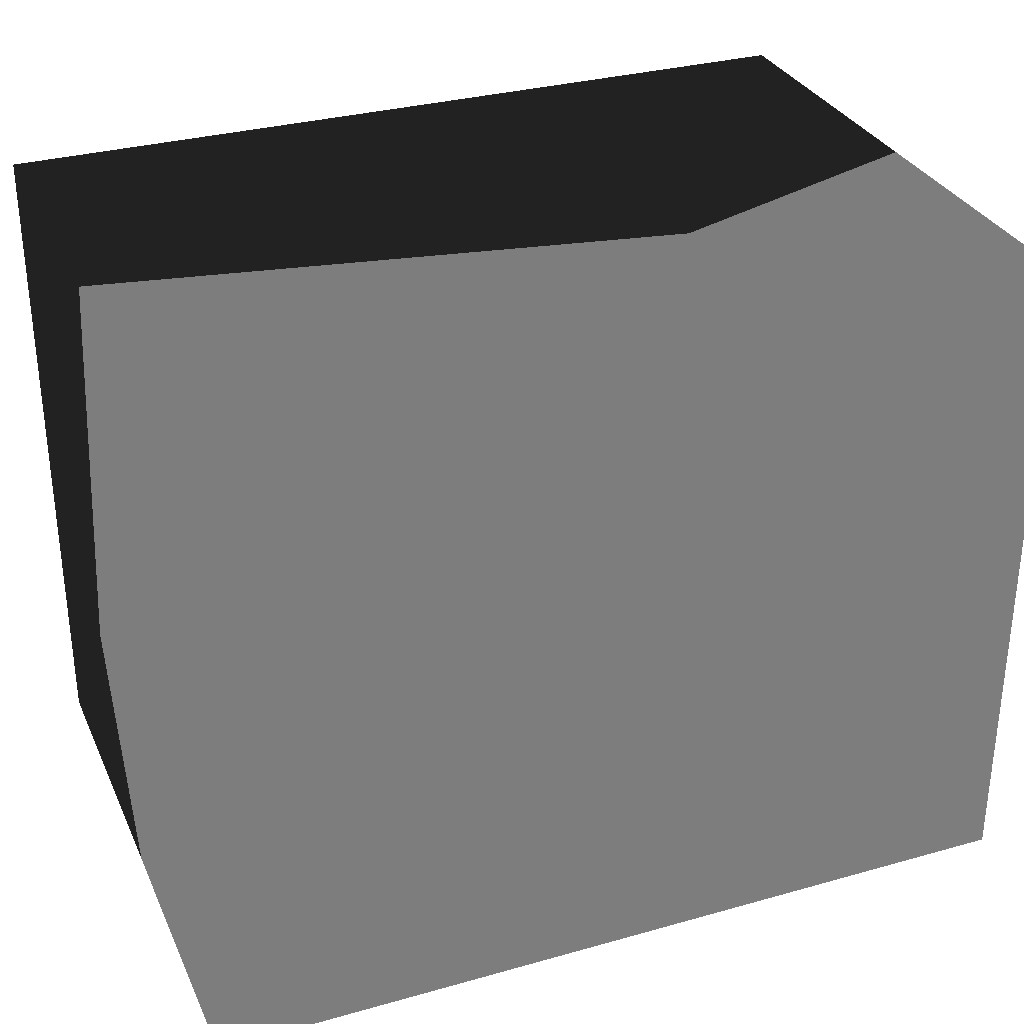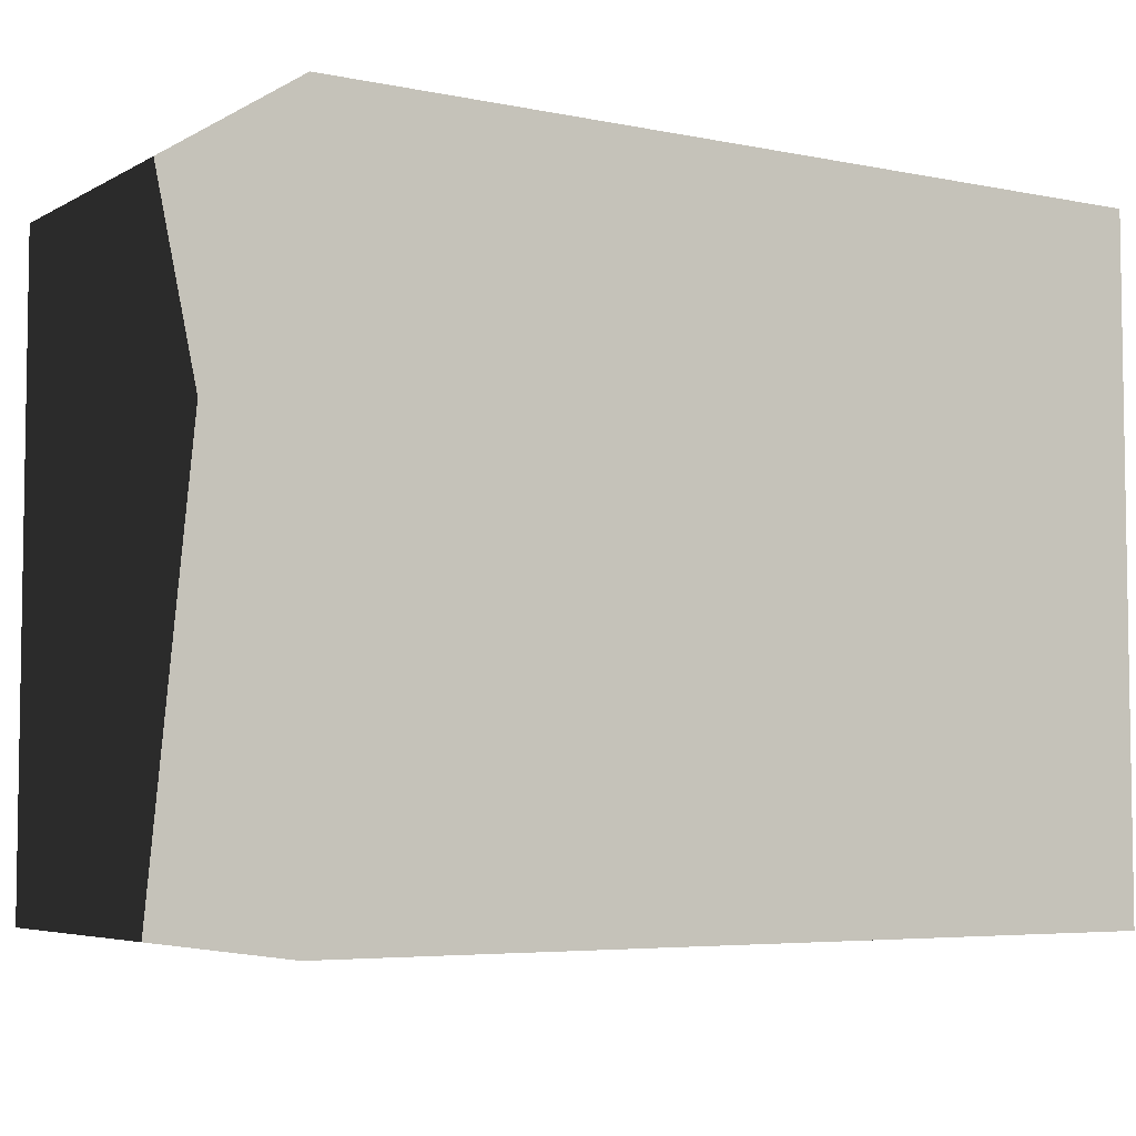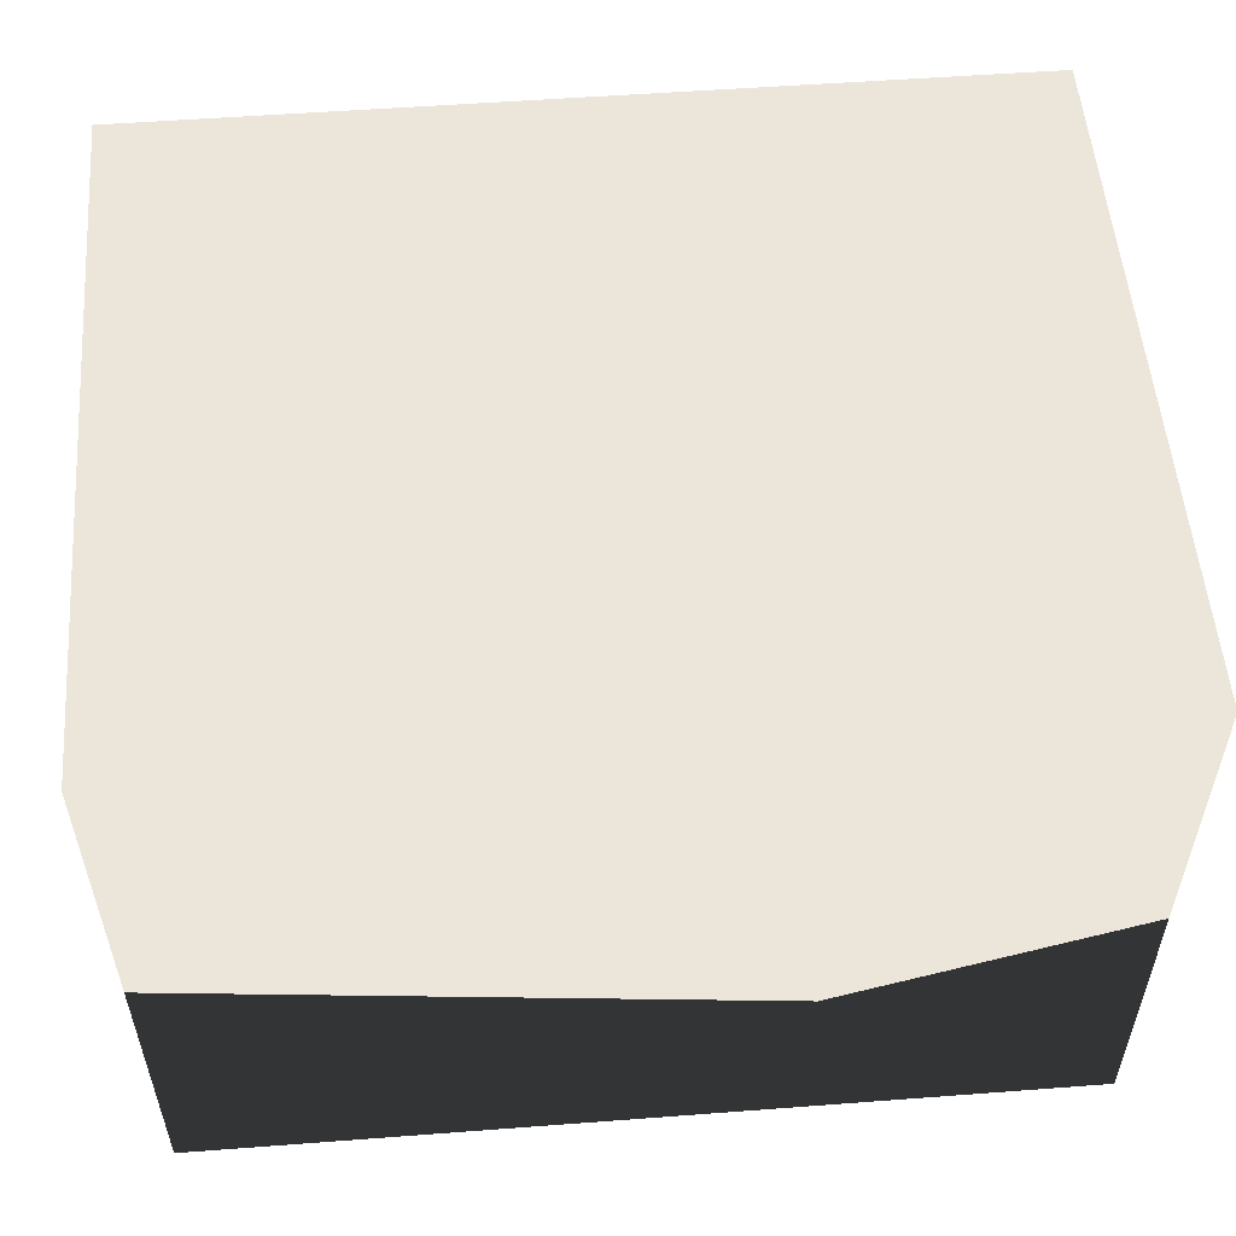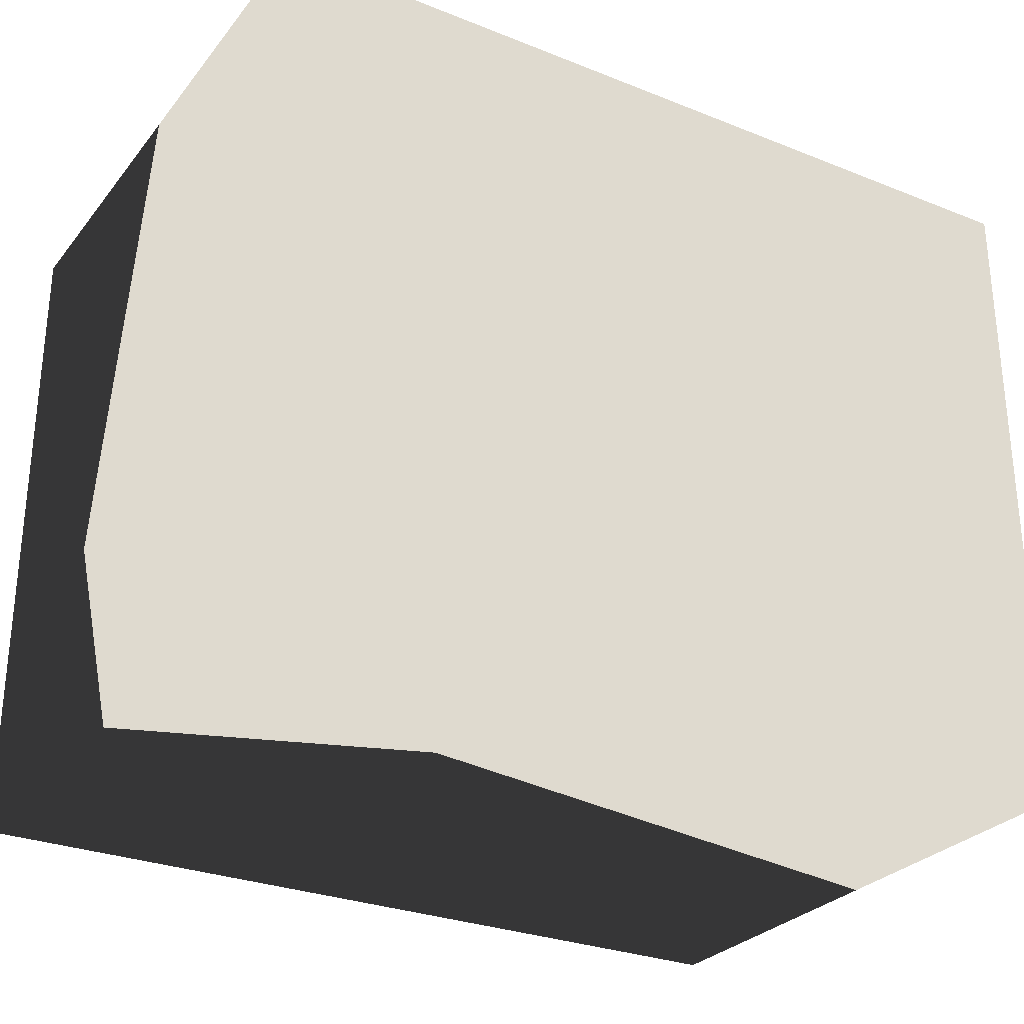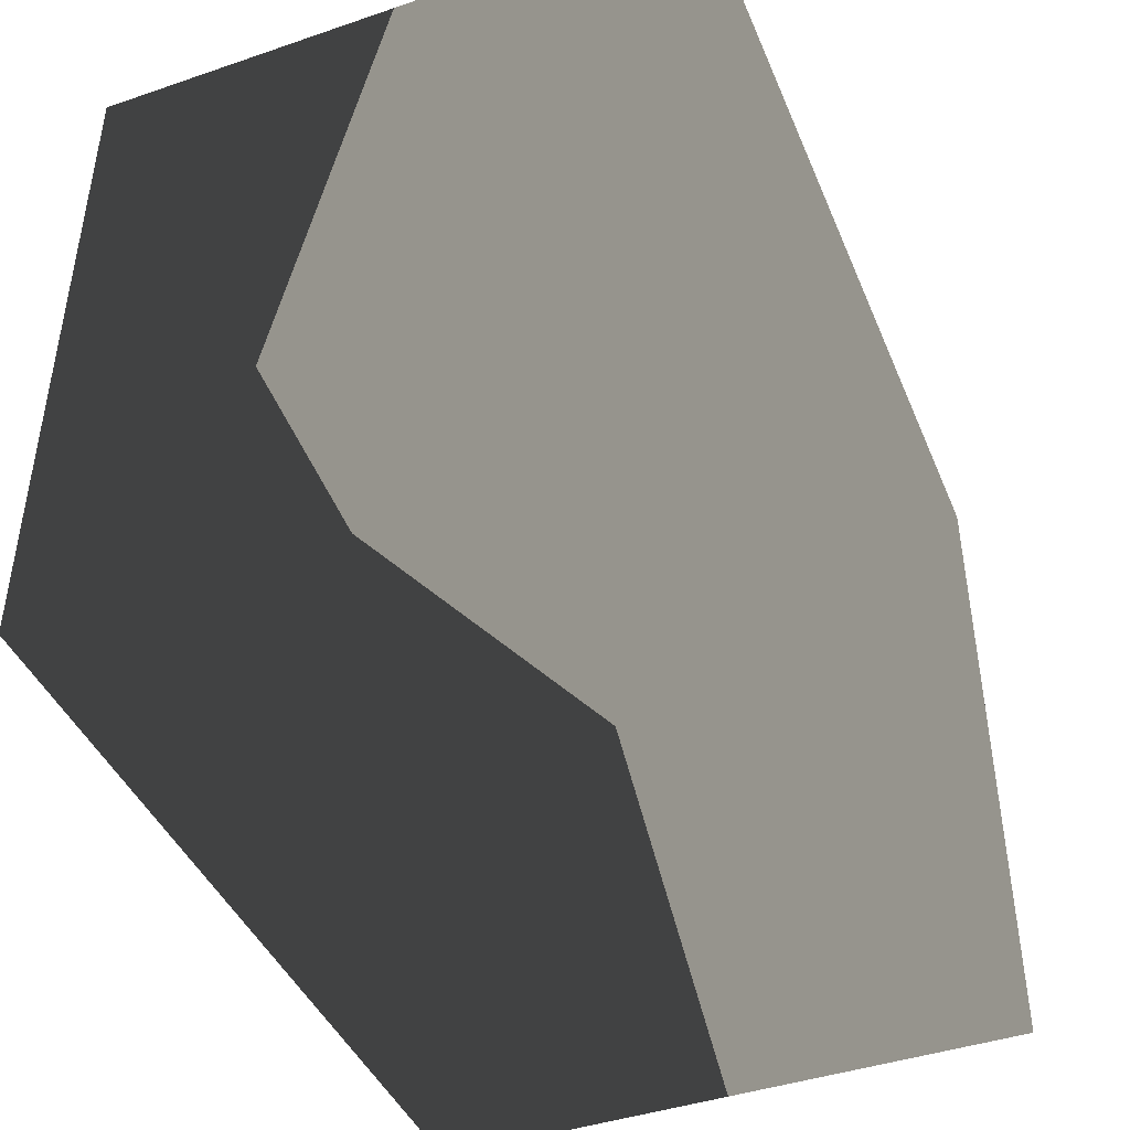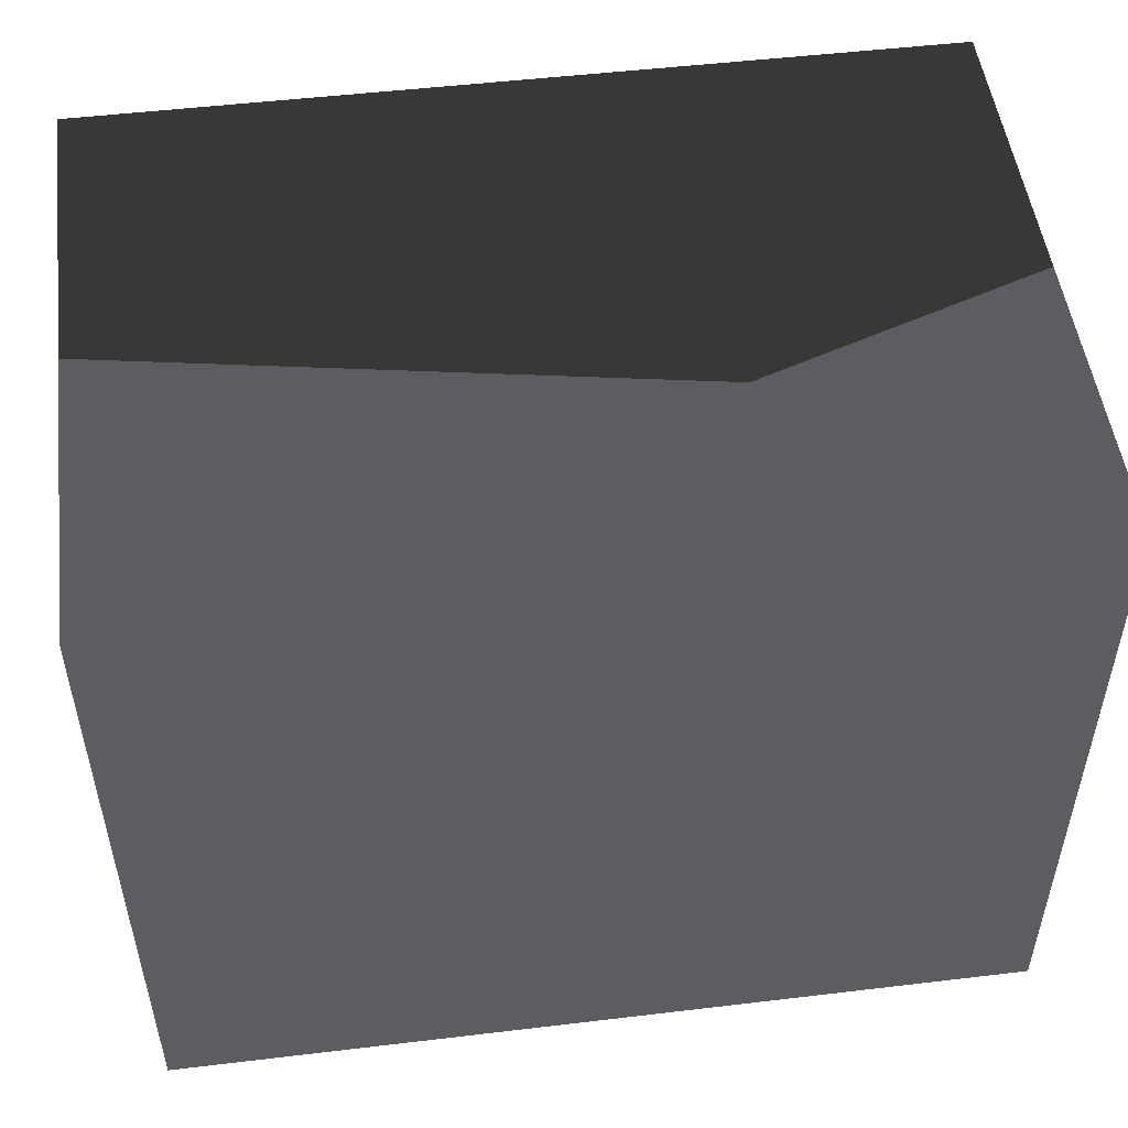
<metadata>
{"format":"obj","ext":"obj","renderer":"f3d","projection":"perspective","resolution":1024,"background":"white","views":[{"elev":31.6,"azim":158.3,"up":"+Y"},{"elev":-5.3,"azim":-32.2,"up":"+Y"},{"elev":54.2,"azim":175.4,"up":"+Z"},{"elev":-28.6,"azim":149.2,"up":"+Y"},{"elev":-43.2,"azim":111.9,"up":"+Y"},{"elev":50.8,"azim":172.6,"up":"+Y"}]}
</metadata>
<code>
g
v  -54.94 -52.5 -45.28
v  62.65 -52.5 -45.28
v  -54.94 40.99 -45.28
v  62.65 40.99 -45.28
v  -54.94 -52.5 38.58
v  62.65 -52.5 38.58
v  -54.94 40.99 38.58
v  62.65 40.99 38.58
g Box01
f 3 4 2 1
f 6 8 7 5
f 2 6 5 1
f 4 8 6 2
f 3 7 8 4
f 1 5 7 3
g

</code>
